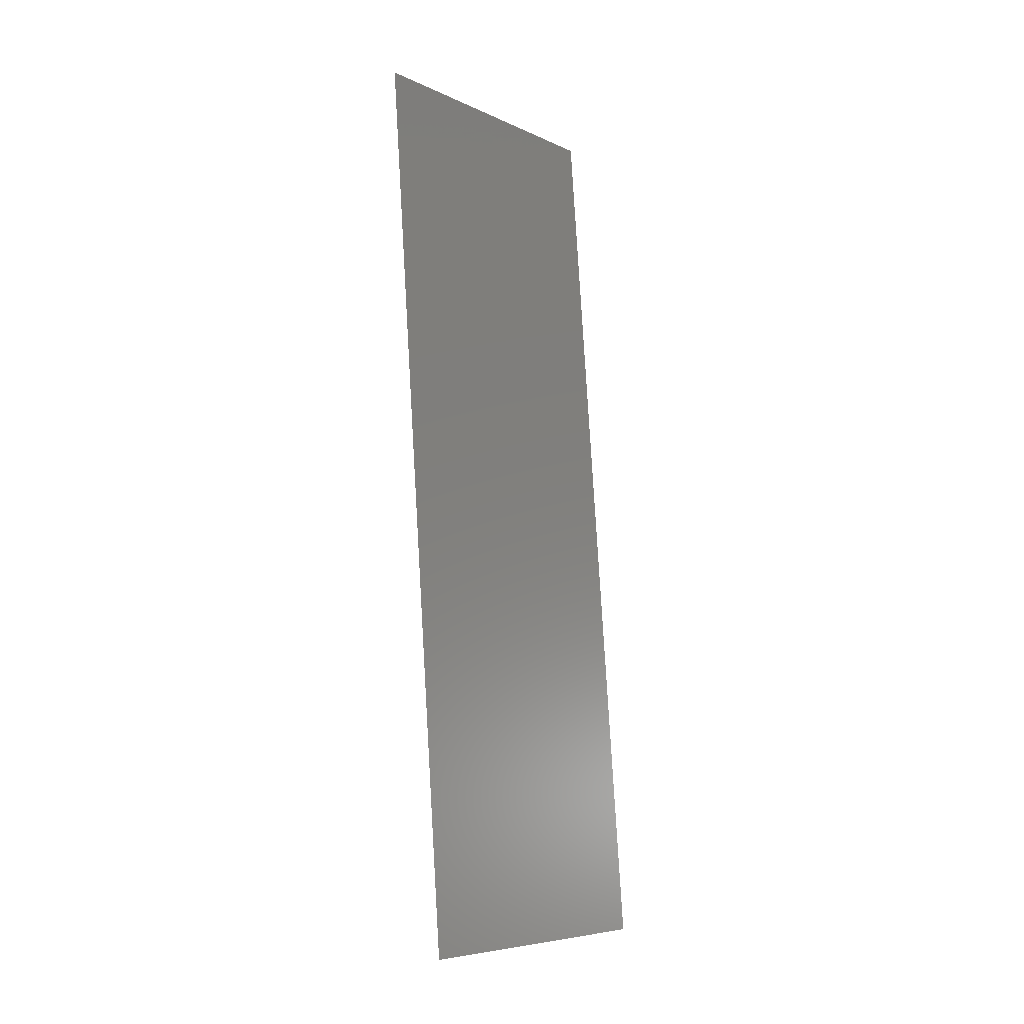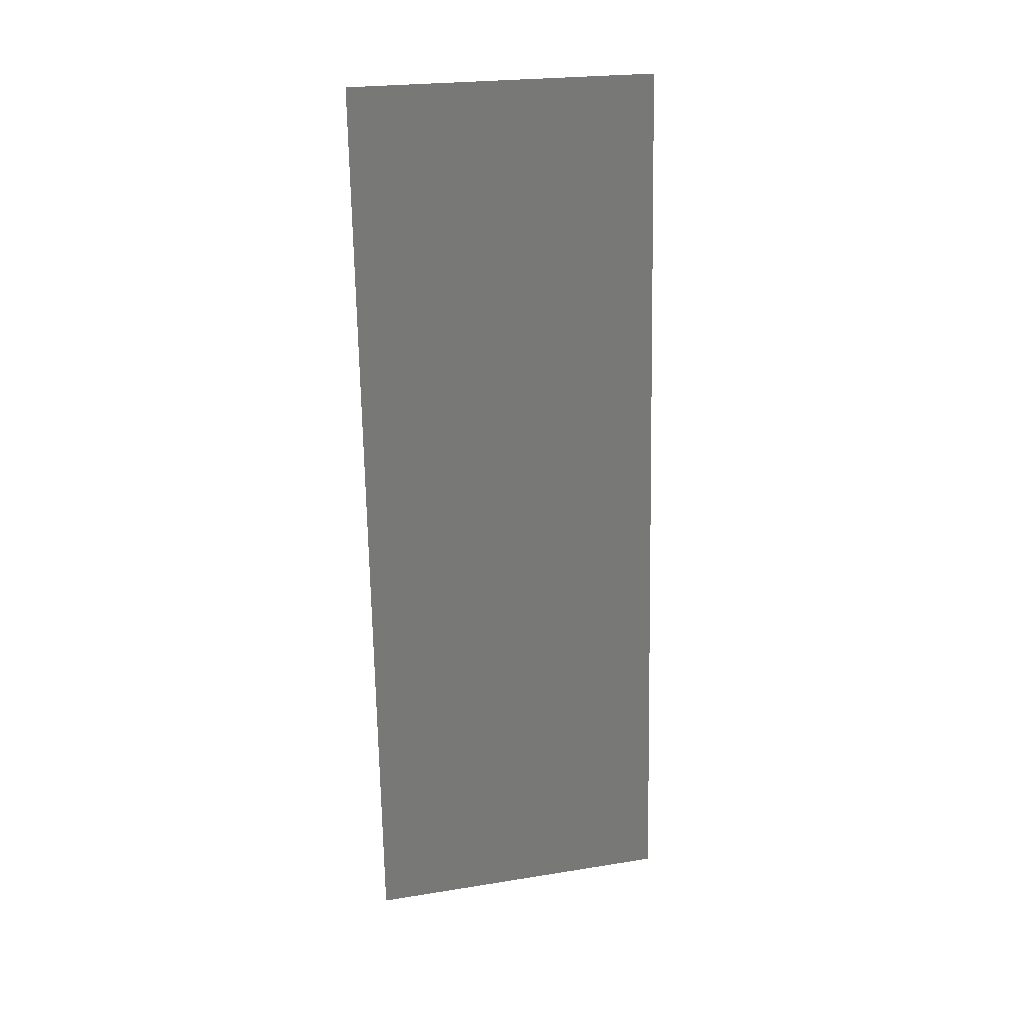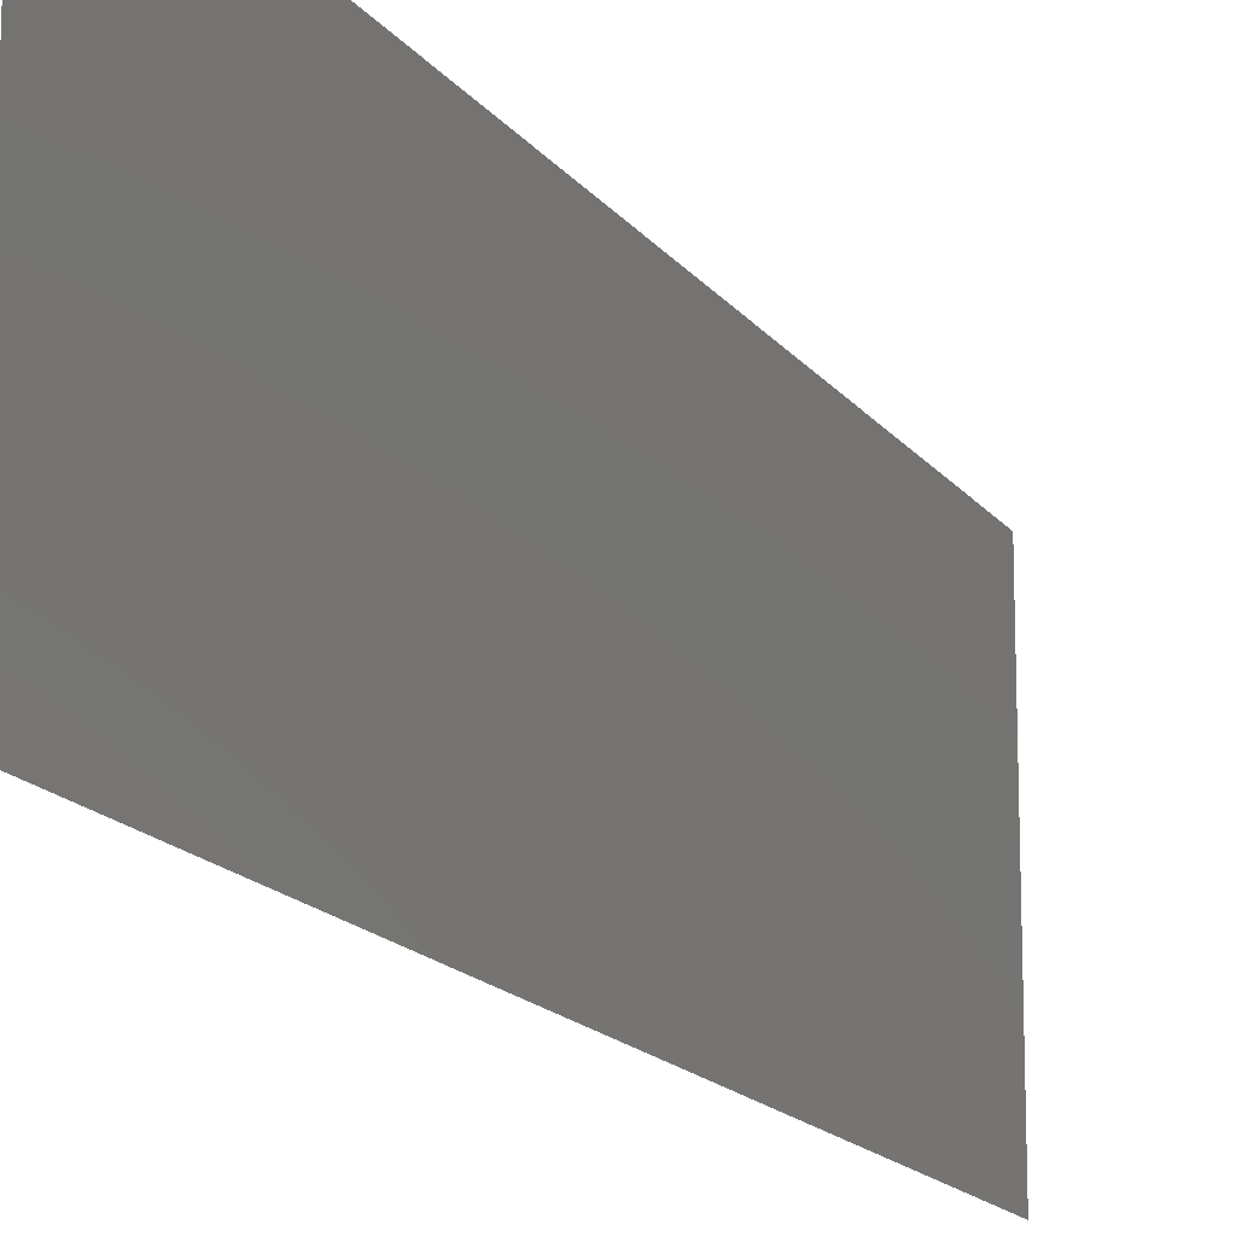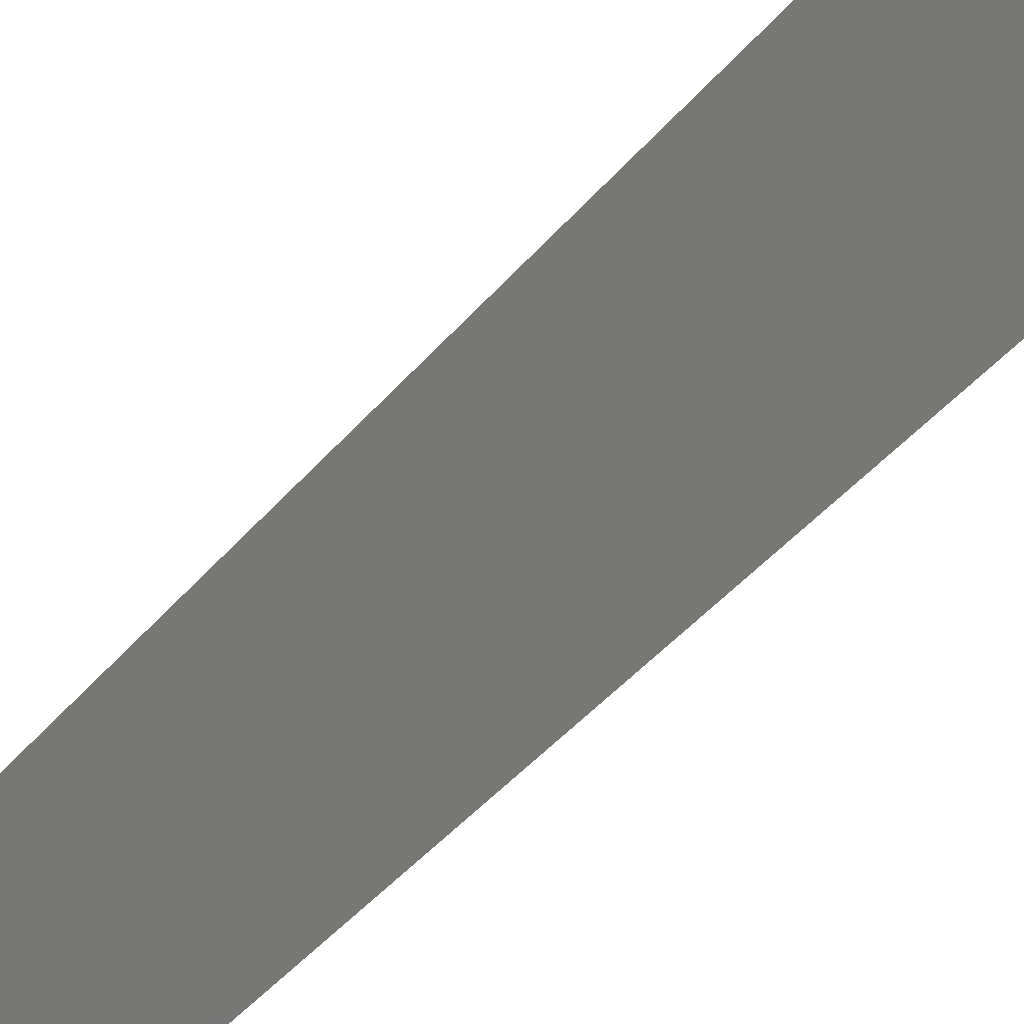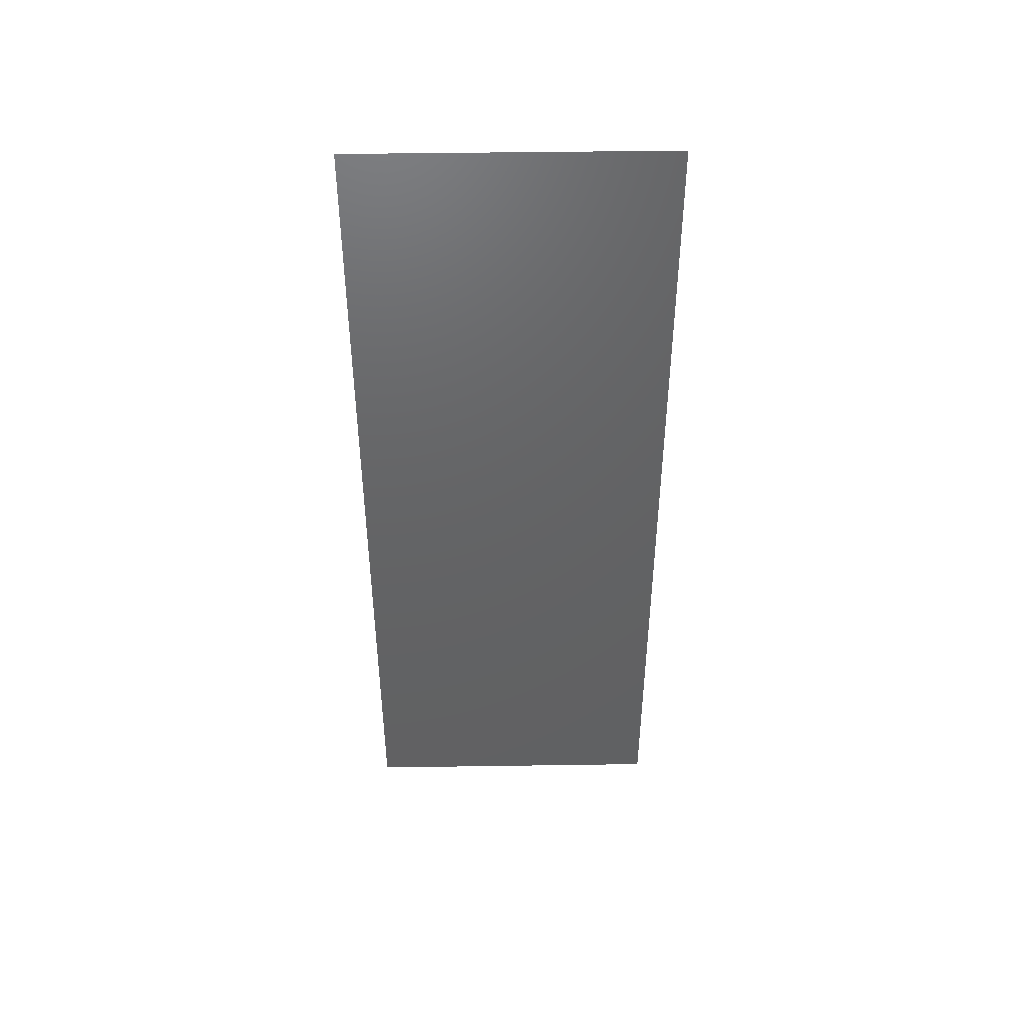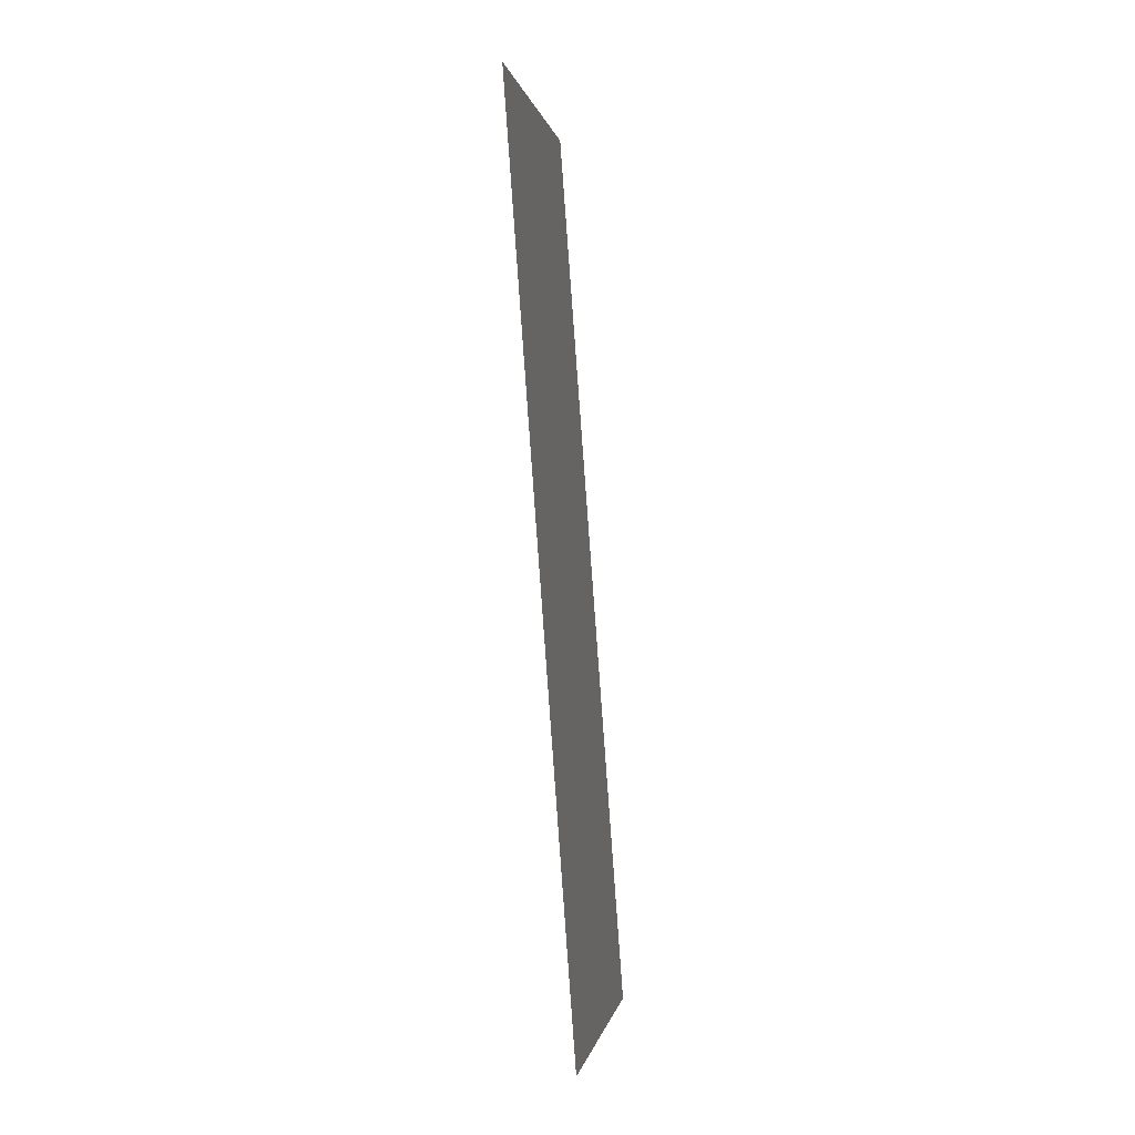
<metadata>
{"format":"stl","ext":"stl","renderer":"f3d","projection":"perspective","resolution":1024,"background":"white","views":[{"elev":-7.0,"azim":-142.3,"up":"+Y"},{"elev":23.4,"azim":-105.1,"up":"+Y"},{"elev":-15.7,"azim":19.2,"up":"+Z"},{"elev":-44.9,"azim":138.3,"up":"+Z"},{"elev":49.2,"azim":-90.9,"up":"+Y"},{"elev":-0.2,"azim":-170.8,"up":"+Y"}]}
</metadata>
<code>
# stl→obj: 21 verts, 26 faces
v 0.008 0 0
v 0.008636 0.008589 0.008299
v 0.008 0 0.01
v 0.01224 0.05722 0.02
v 0.0116 0.04863 0.0117
v 0.01224 0.05722 0.01
v 0.01139 0.04577 0.02
v 0.008848 0.01144 0
v 0.01054 0.03433 0.02
v 0.01093 0.03957 0.01027
v 0.009696 0.02289 0
v 0.009307 0.01764 0.009706
v 0.01012 0.02861 0.009997
v 0.009696 0.02289 0.02
v 0.01054 0.03433 0
v 0.008848 0.01144 0.02
v 0.01139 0.04577 0
v 0.01184 0.05177 0.005
v 0.008404 0.005447 0.015
v 0.01224 0.05722 0
v 0.008 0 0.02
f 1 2 3
f 4 5 6
f 7 5 4
f 8 2 1
f 9 10 7
f 11 12 8
f 9 13 10
f 14 13 9
f 11 13 12
f 12 13 14
f 15 13 11
f 10 13 15
f 16 12 14
f 17 10 15
f 17 18 5
f 16 19 2
f 17 5 10
f 16 2 12
f 20 18 17
f 21 19 16
f 12 2 8
f 10 5 7
f 3 19 21
f 6 18 20
f 2 19 3
f 5 18 6

</code>
